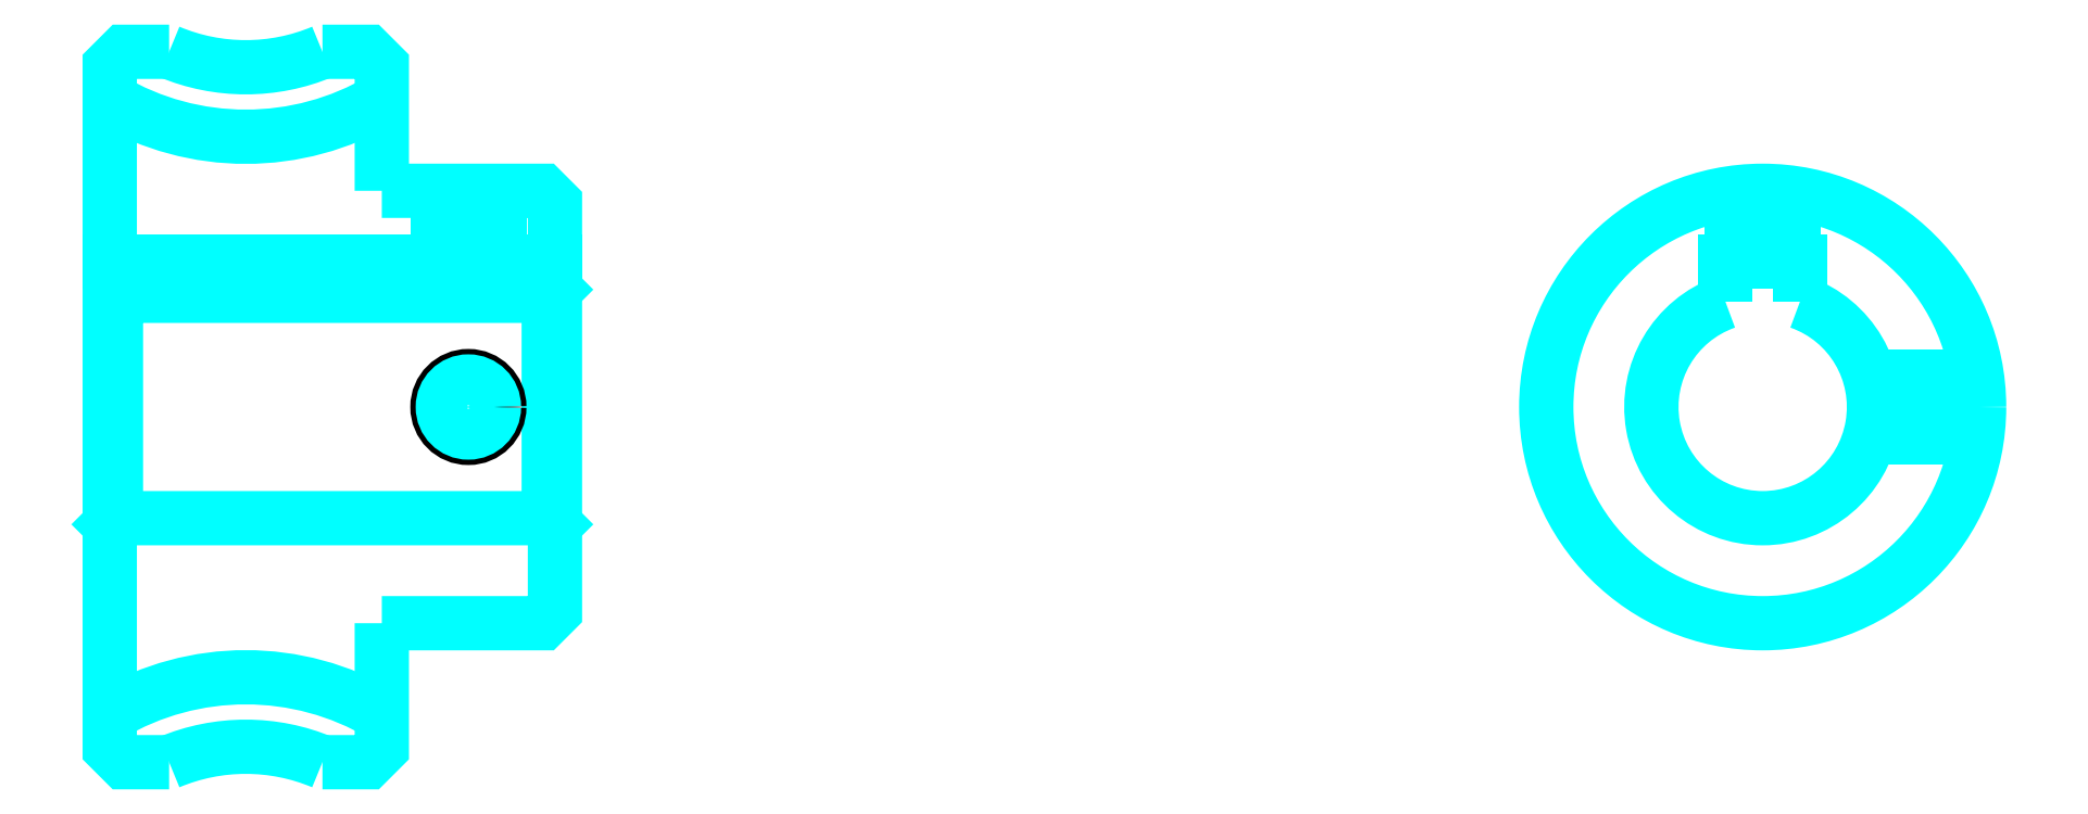
<metadata>
{"format":"dxf","ext":"dxf","renderer":"ezdxf+matplotlib","layout":"modelspace","background":"white","min_lineweight":24,"dpi":150}
</metadata>
<code>
0
SECTION
2
ENTITIES
0
ARC
8
0
10
92.31
20
138
30
0
40
21.62
50
239.4
51
300.6
0
ARC
8
0
10
92.31
20
50.98
30
0
40
21.62
50
59.42
51
120.6
0
ARC
8
0
10
92.31
20
138
30
0
40
16
50
247.2
51
292.8
0
ARC
8
0
10
92.31
20
50.98
30
0
40
16
50
67.2
51
112.8
0
LINE
8
0
10
117.3
20
104
30
0
11
116.8
21
103.5
31
0
0
LINE
8
0
10
117.3
20
84.98
30
0
11
116.8
21
85.48
31
0
0
LINE
8
0
10
81.31
20
84.98
30
0
11
81.81
21
85.48
31
0
0
POLYLINE
8
0
66
1
10
0
20
0
30
0
70
2
0
VERTEX
8
0
10
86.11
20
123.2
30
0
70
0
0
VERTEX
8
0
10
82.45
20
123.2
30
0
70
0
0
VERTEX
8
0
10
81.31
20
122.1
30
0
70
0
0
VERTEX
8
0
10
81.31
20
84.98
30
0
70
0
0
SEQEND
8
0
0
POLYLINE
8
0
66
1
10
0
20
0
30
0
70
2
0
VERTEX
8
0
10
81.31
20
84.98
30
0
70
0
0
VERTEX
8
0
10
81.31
20
66.87
30
0
70
0
0
VERTEX
8
0
10
82.45
20
65.73
30
0
70
0
0
VERTEX
8
0
10
86.11
20
65.73
30
0
70
0
0
SEQEND
8
0
0
POLYLINE
8
0
66
1
10
0
20
0
30
0
70
2
0
VERTEX
8
0
10
81.31
20
104
30
0
70
0
0
VERTEX
8
0
10
81.81
20
103.5
30
0
70
0
0
VERTEX
8
0
10
81.81
20
85.48
30
0
70
0
0
VERTEX
8
0
10
116.8
20
85.48
30
0
70
0
0
VERTEX
8
0
10
116.8
20
103.5
30
0
70
0
0
VERTEX
8
0
10
81.81
20
103.5
30
0
70
0
0
SEQEND
8
0
0
ARC
8
0
10
215
20
94.48
30
0
40
9
50
109.5
51
70.53
0
POLYLINE
8
0
66
1
10
0
20
0
30
0
70
2
0
VERTEX
8
0
10
218
20
103
30
0
70
0
0
VERTEX
8
0
10
218
20
106.3
30
0
70
0
0
VERTEX
8
0
10
212
20
106.3
30
0
70
0
0
VERTEX
8
0
10
212
20
103
30
0
70
0
0
SEQEND
8
0
0
LINE
8
0
10
81.31
20
106.3
30
0
11
117.3
21
106.3
31
0
0
POLYLINE
8
0
66
1
10
0
20
0
30
0
70
2
0
VERTEX
8
0
10
112.8
20
112
30
0
70
0
0
VERTEX
8
0
10
112.8
20
106.3
30
0
70
0
0
SEQEND
8
0
0
POLYLINE
8
0
66
1
10
0
20
0
30
0
70
2
0
VERTEX
8
0
10
107.8
20
112
30
0
70
0
0
VERTEX
8
0
10
107.8
20
106.3
30
0
70
0
0
SEQEND
8
0
0
POLYLINE
8
0
66
1
10
0
20
0
30
0
70
2
0
VERTEX
8
0
10
112.4
20
112
30
0
70
0
0
VERTEX
8
0
10
112.4
20
106.3
30
0
70
0
0
SEQEND
8
0
0
POLYLINE
8
0
66
1
10
0
20
0
30
0
70
2
0
VERTEX
8
0
10
108.2
20
112
30
0
70
0
0
VERTEX
8
0
10
108.2
20
106.3
30
0
70
0
0
SEQEND
8
0
0
POLYLINE
8
0
66
1
10
0
20
0
30
0
70
2
0
VERTEX
8
0
10
212.5
20
106.3
30
0
70
0
0
VERTEX
8
0
10
212.5
20
111.8
30
0
70
0
0
SEQEND
8
0
0
POLYLINE
8
0
66
1
10
0
20
0
30
0
70
2
0
VERTEX
8
0
10
217.5
20
106.3
30
0
70
0
0
VERTEX
8
0
10
217.5
20
111.8
30
0
70
0
0
SEQEND
8
0
0
POLYLINE
8
0
66
1
10
0
20
0
30
0
70
2
0
VERTEX
8
0
10
212.9
20
106.3
30
0
70
0
0
VERTEX
8
0
10
212.9
20
111.9
30
0
70
0
0
SEQEND
8
0
0
POLYLINE
8
0
66
1
10
0
20
0
30
0
70
2
0
VERTEX
8
0
10
217
20
106.3
30
0
70
0
0
VERTEX
8
0
10
217
20
111.9
30
0
70
0
0
SEQEND
8
0
0
CIRCLE
8
0
10
110.3
20
94.48
30
0
40
2.5
0
CIRCLE
8
0
10
110.3
20
94.48
30
0
40
2.065
0
POLYLINE
8
0
66
1
10
0
20
0
30
0
70
2
0
VERTEX
8
0
10
223.6
20
96.98
30
0
70
0
0
VERTEX
8
0
10
232.3
20
96.98
30
0
70
0
0
SEQEND
8
0
0
POLYLINE
8
0
66
1
10
0
20
0
30
0
70
2
0
VERTEX
8
0
10
223.6
20
91.98
30
0
70
0
0
VERTEX
8
0
10
232.3
20
91.98
30
0
70
0
0
SEQEND
8
0
0
POLYLINE
8
0
66
1
10
0
20
0
30
0
70
2
0
VERTEX
8
0
10
223.7
20
96.54
30
0
70
0
0
VERTEX
8
0
10
232.3
20
96.54
30
0
70
0
0
SEQEND
8
0
0
POLYLINE
8
0
66
1
10
0
20
0
30
0
70
2
0
VERTEX
8
0
10
223.7
20
92.41
30
0
70
0
0
VERTEX
8
0
10
232.3
20
92.41
30
0
70
0
0
SEQEND
8
0
0
POLYLINE
8
0
66
1
10
0
20
0
30
0
70
2
0
VERTEX
8
0
10
103.3
20
112
30
0
70
0
0
VERTEX
8
0
10
103.3
20
122.1
30
0
70
0
0
VERTEX
8
0
10
102.2
20
123.2
30
0
70
0
0
VERTEX
8
0
10
98.51
20
123.2
30
0
70
0
0
SEQEND
8
0
0
POLYLINE
8
0
66
1
10
0
20
0
30
0
70
2
0
VERTEX
8
0
10
98.51
20
65.73
30
0
70
0
0
VERTEX
8
0
10
102.2
20
65.73
30
0
70
0
0
VERTEX
8
0
10
103.3
20
66.87
30
0
70
0
0
VERTEX
8
0
10
103.3
20
76.98
30
0
70
0
0
SEQEND
8
0
0
POLYLINE
8
0
66
1
10
0
20
0
30
0
70
2
0
VERTEX
8
0
10
103.3
20
76.98
30
0
70
0
0
VERTEX
8
0
10
116.3
20
76.98
30
0
70
0
0
VERTEX
8
0
10
117.3
20
77.98
30
0
70
0
0
VERTEX
8
0
10
117.3
20
111
30
0
70
0
0
VERTEX
8
0
10
116.3
20
112
30
0
70
0
0
VERTEX
8
0
10
103.3
20
112
30
0
70
0
0
SEQEND
8
0
0
CIRCLE
8
0
10
215
20
94.48
30
0
40
17.5
0
ENDSEC
0
EOF

</code>
